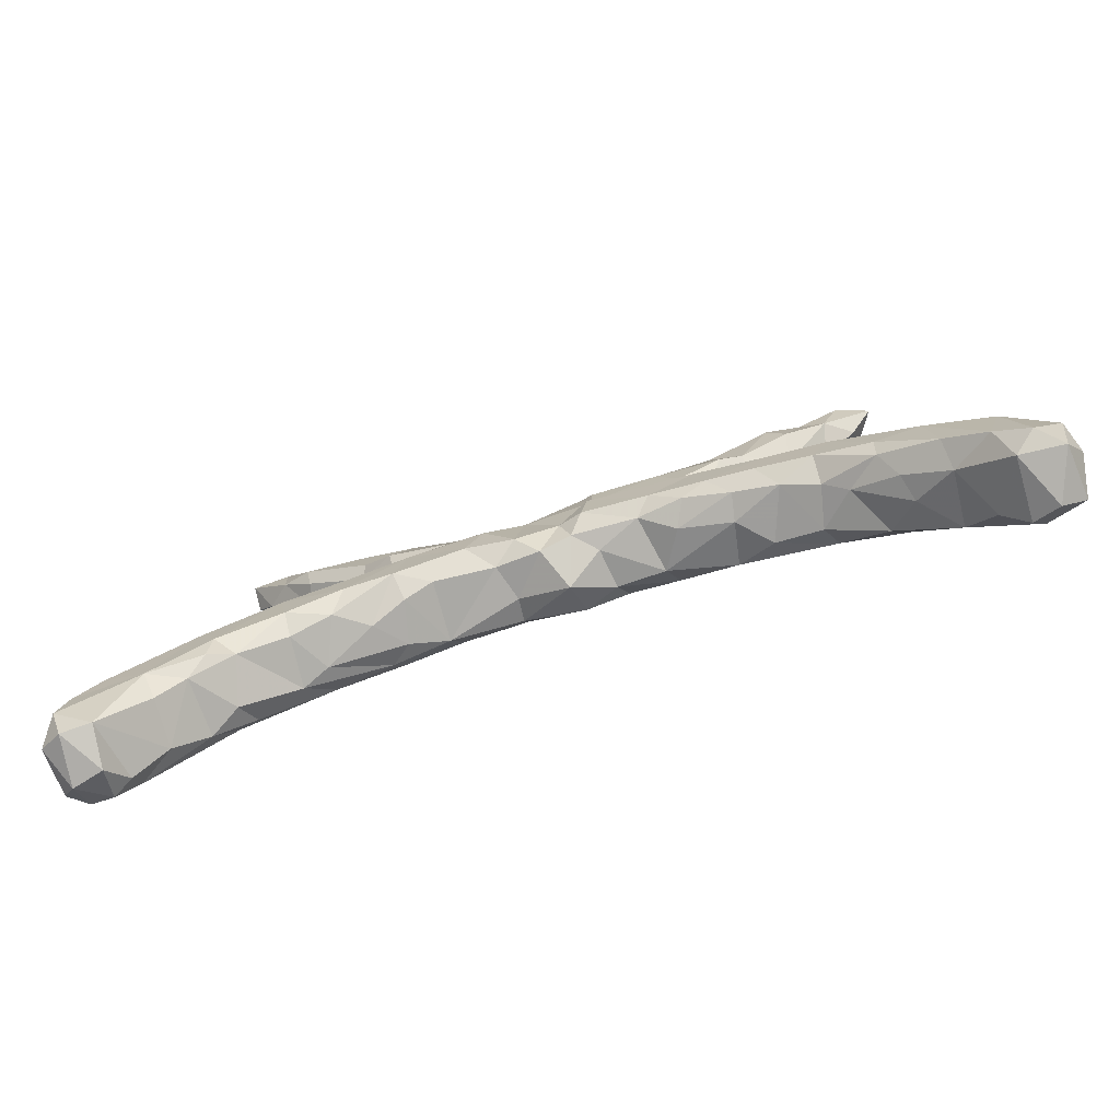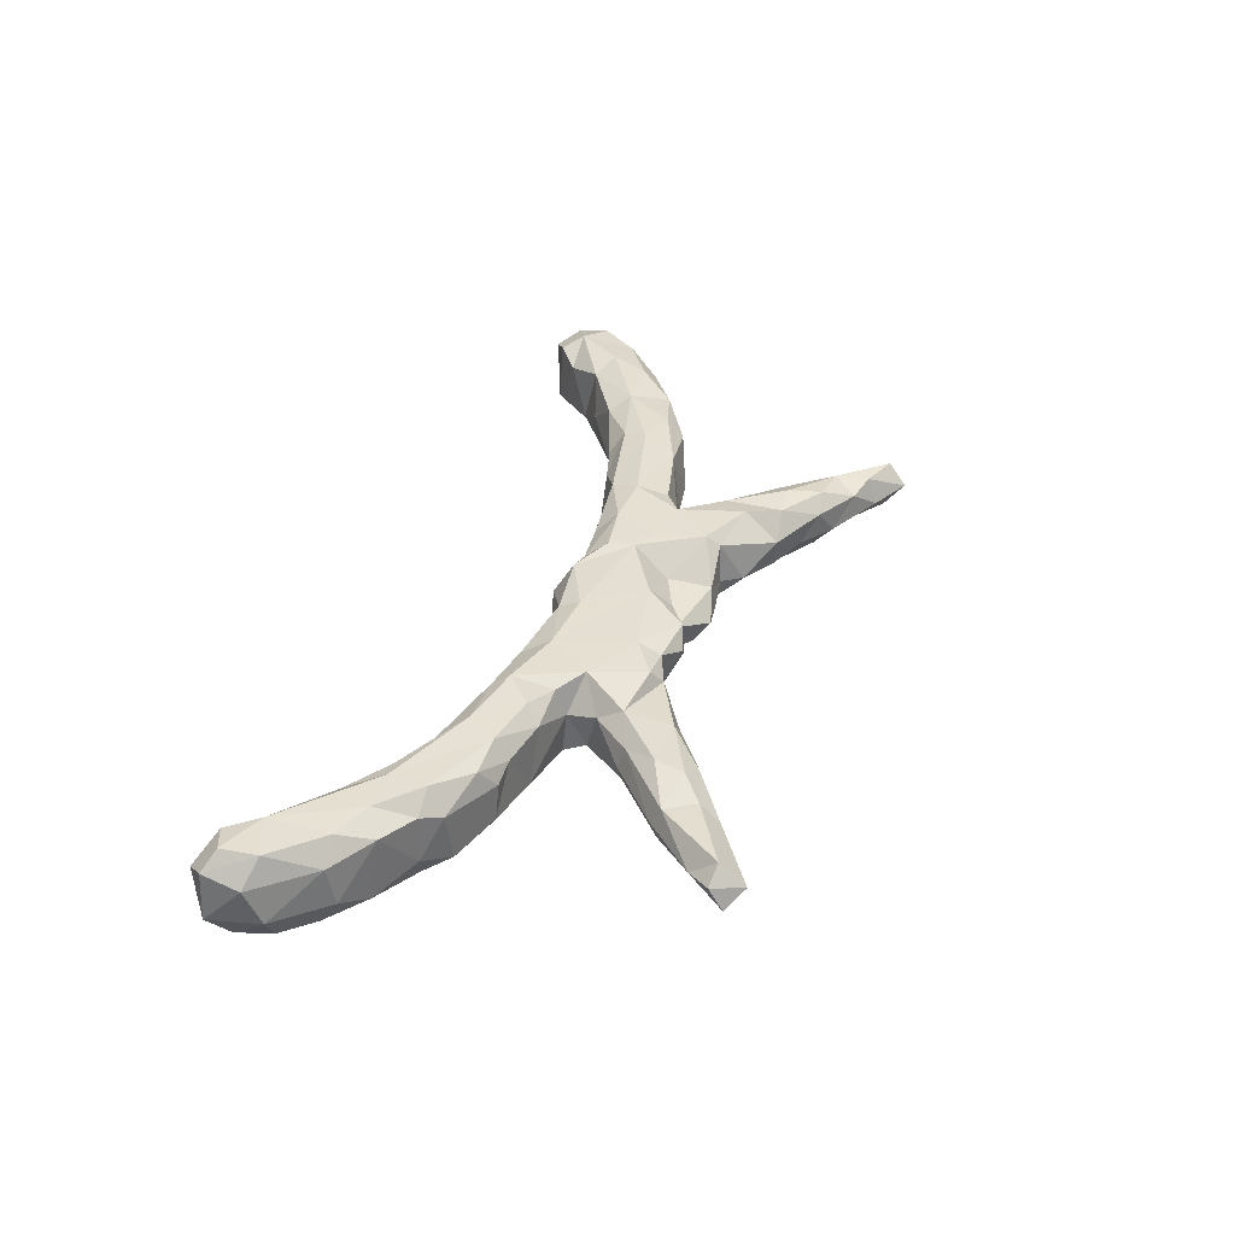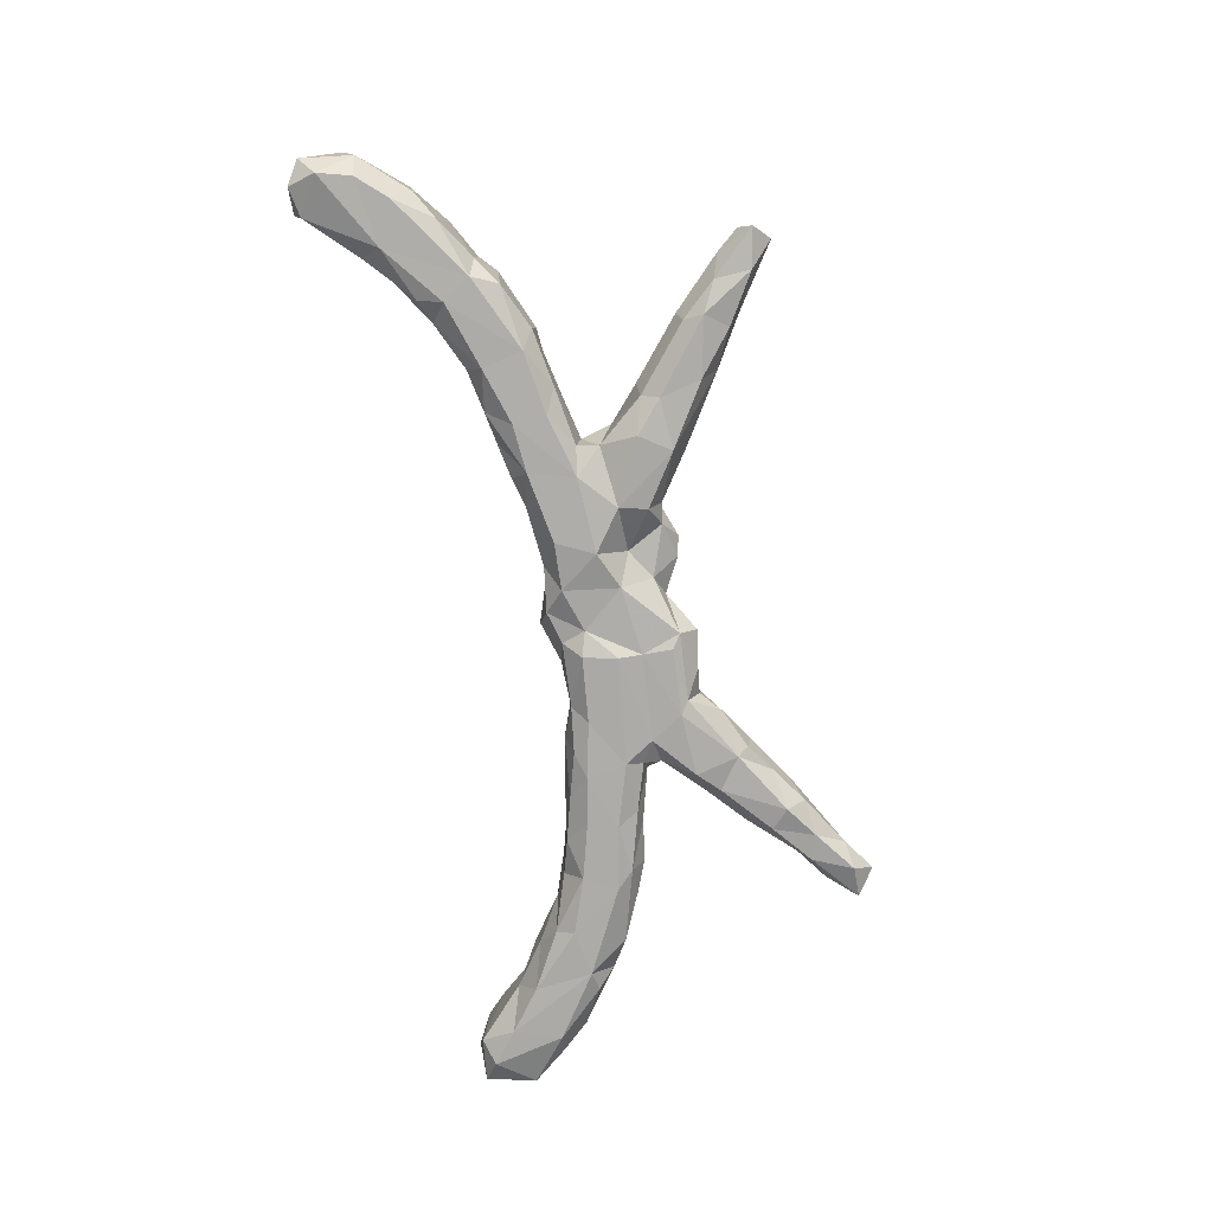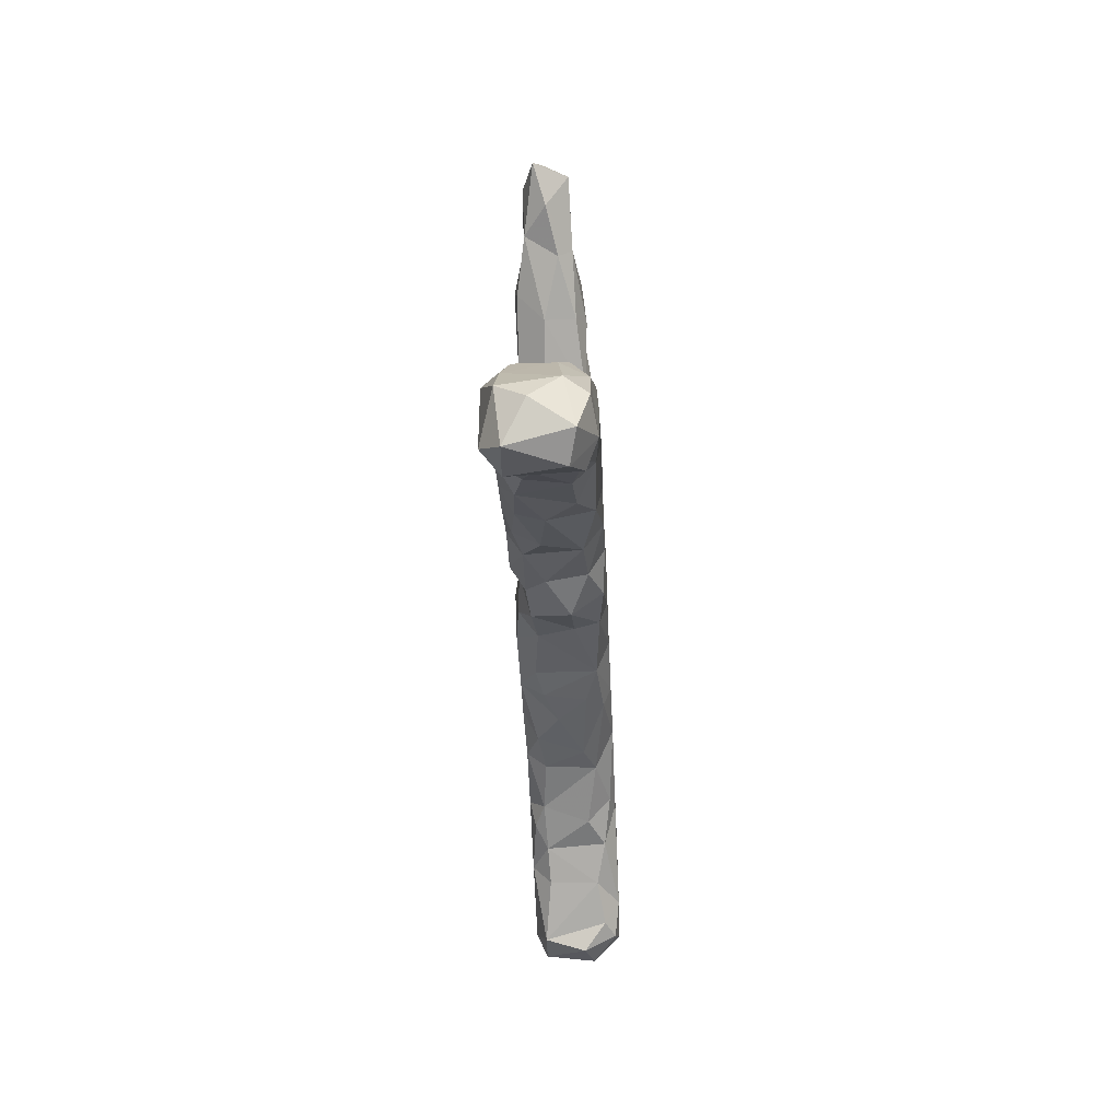
<metadata>
{"format":"obj","ext":"obj","renderer":"f3d","projection":"perspective","resolution":1024,"background":"white","views":[{"elev":-75.2,"azim":-162.9,"up":"+Y"},{"elev":36.8,"azim":108.4,"up":"+Z"},{"elev":-76.8,"azim":100.8,"up":"+Z"},{"elev":-34.3,"azim":-87.6,"up":"+Y"}]}
</metadata>
<code>
v 0.7309 -0.1581 0.07947
v 0.4545 -0.1166 -0.04541
v -0.8436 -0.2528 -0.05434
v -0.0912 -0.05236 0.05101
v -0.01641 -0.08453 0.01959
v -0.7585 -0.1876 -0.07874
v -0.09579 0.09892 0.03417
v 0.769 -0.1565 0.04187
v -0.505 -0.1464 -0.02089
v -0.2814 0.05121 -0.06019
v -0.3725 0.1534 -0.008887
v 0.3038 0.2344 0.05143
v -0.3488 0.2739 -0.01946
v 0.3711 0.3025 -0.01152
v -0.3809 0.3001 0.02816
v 0.808 -0.2371 0.08198
v 0.2945 0.0317 0.06585
v 0.5995 0.4019 -0.0263
v -0.5236 0.3132 -0.036
v -0.4482 0.2542 -0.05097
v 0.5874 -0.06651 0.07935
v -0.08099 -0.0586 -0.02139
v -0.1065 -0.01299 0.07924
v -0.4702 -0.004513 -0.0715
v 0.4672 0.2583 -0.03715
v 0.4712 -0.01404 -0.08111
v 0.8068 -0.3445 -0.05825
v 0.4117 -0.1118 0.0262
v 0.4511 -0.0125 0.07761
v -0.08415 0.08551 -0.07125
v -0.5094 0.3785 -0.01098
v 0.711 -0.1142 -0.05532
v -0.4686 -0.1022 0.07376
v 0.7525 -0.3339 -0.05771
v -0.7968 -0.193 -0.05012
v -0.8286 -0.259 0.07483
v 0.7574 -0.3557 0.0168
v 0.4161 -0.06638 0.08061
v 0.7584 -0.1804 -0.07958
v -0.2901 0.08225 -0.03522
v 0.4534 0.3209 0.03889
v 0.7665 -0.3216 0.07543
v 0.2483 0.2266 0.000249
v -0.7172 -0.2039 0.08461
v 0.6591 -0.1296 0.0813
v -0.3961 0.2372 0.05996
v -0.3114 -0.09652 -0.01094
v -0.5974 -0.2063 0.01264
v -0.6615 -0.07324 -0.02608
v -0.06705 -0.01723 -0.08322
v -0.8585 -0.2829 -0.008612
v 0.5283 0.3877 -0.03319
v 0.257 -0.07883 -0.04045
v -0.2711 0.02142 -0.08266
v 0.8129 -0.303 0.08164
v 0.7327 -0.3095 0.05653
v -0.4148 0.3202 -0.02011
v -0.7503 -0.3347 -0.04708
v 0.4537 0.01239 0.04091
v -0.7777 -0.188 0.07352
v 0.4105 0.2845 0.05505
v -0.1602 0.06568 0.07812
v -0.4365 0.2108 -0.007301
v -0.5243 -0.004196 -0.03941
v -0.5792 0.3869 0.03711
v -0.5864 -0.1292 0.08265
v 0.4569 0.3561 0.0128
v -0.3033 0.217 -0.0534
v 0.5699 0.4302 0.002607
v -0.7322 -0.1237 0.04373
v -0.4654 -0.09272 -0.08161
v -0.4188 0.009385 0.06769
v 0.6978 -0.1022 0.05514
v -0.007902 0.1346 0.04621
v 0.07536 -0.05397 0.02149
v -0.2411 0.07398 -0.06966
v 0.2039 -0.0632 -0.05272
v -0.4146 0.2857 -0.0574
v 0.3786 -0.1003 -0.05684
v -0.4275 0.2196 0.04353
v 0.8493 -0.3226 -0.03513
v -0.6593 -0.2255 0.07234
v -0.7882 -0.3161 -0.07693
v 0.3207 -0.09376 -0.01622
v 0.5659 0.3373 0.001708
v -0.5639 -0.1272 -0.08187
v -0.2172 -0.0786 -0.02352
v -0.5848 -0.1945 -0.03314
v -0.4486 -0.1263 0.03695
v -0.5534 0.3853 -0.03773
v -0.2991 -0.06987 0.06954
v -0.3591 0.1762 -0.05319
v 0.3549 0.1646 -0.03786
v -0.8285 -0.3432 -0.04405
v 0.05462 0.1713 0.0591
v 0.3647 0.2718 -0.05125
v -0.5401 -0.03968 0.07313
v -0.3341 0.2407 0.05577
v -0.06931 0.1867 -0.02272
v 0.3476 0.1968 -0.05466
v 0.4775 0.249 0.000784
v 0.1081 0.04116 -0.08425
v -0.1938 0.1658 0.05455
v 0.2475 0.06854 0.07774
v -0.4707 0.01822 -0.02522
v -0.1783 -0.06217 0.04551
v 0.285 0.08057 -0.04405
v 0.6188 -0.2054 -0.04913
v 0.5473 -0.1393 0.07167
v -0.7548 -0.1424 -0.03777
v 0.05397 -0.02989 -0.07507
v 0.5221 -0.01321 0.06603
v 0.8046 -0.2321 -0.0785
v 0.8151 -0.352 0.03325
v 0.1907 -0.01182 0.0793
v -0.731 -0.2715 -0.0787
v -0.07945 0.04415 -0.08529
v 0.2929 0.04967 0.01722
v 0.3064 0.1053 0.0357
v 0.1636 0.1429 -0.05968
v -0.7949 -0.3534 0.04549
v -0.1856 0.1418 0.07464
v 0.3523 0.005109 0.07658
v -0.6632 -0.2498 -0.03021
v 0.5834 -0.1335 0.08082
v -0.7069 -0.2902 0.04918
v -0.4987 0.3013 0.04073
v 0.6696 -0.2517 -0.04594
v 0.5249 0.3217 -0.03432
v -0.6056 -0.042 -0.05186
v -0.3943 0.02978 -0.03059
v 0.09564 -0.05389 -0.04305
v 0.6088 -0.07729 -0.08069
v 0.6148 -0.1991 0.05984
v -0.1346 0.1762 -0.03615
v 0.8367 -0.2281 -0.0268
v 0.6351 -0.06687 -0.03336
v 0.4786 0.2676 0.03428
v 0.01534 -0.0649 -0.05067
v -0.5509 -0.1609 0.06196
v 0.4407 0.3344 -0.03547
v 0.09156 0.09399 -0.02736
v -0.0244 -0.004739 -0.06943
v -0.498 -0.03558 -0.08256
v -0.2922 0.2369 -0.03633
v 0.5677 0.3841 0.03855
v -0.509 0.2822 0.01759
v 0.1775 0.0925 -0.07159
v 0.3532 -0.05568 -0.08342
v 0.2444 0.03406 -0.08263
v 0.3723 0.1607 0.003637
v -0.1149 0.03179 0.07842
v 0.2076 -0.06012 0.05637
v -0.1966 -0.02534 0.07908
v 0.6719 -0.2541 0.04363
v 0.3688 0.03012 0.04737
v -0.002054 0.1441 0.005677
v -0.2942 0.1831 0.06646
v -0.4777 0.3281 -0.03944
v -0.5602 -0.1602 -0.06815
v -0.3635 0.02553 -0.06307
v 0.2546 0.2025 -0.05778
v -0.2834 -0.05056 -0.08249
v 0.03688 0.1288 -0.02657
v -0.5156 0.3603 0.03549
v 0.6818 -0.214 -0.08008
v -0.7494 -0.3275 0.06581
v -0.2047 0.1325 -0.07194
v 0.8453 -0.2548 0.03694
v 0.461 -0.1179 0.04752
v 0.8414 -0.3215 0.05074
v -0.7759 -0.2912 0.08468
v -0.04157 -0.04789 -0.0576
v -0.628 -0.06382 0.06307
v 0.001822 0.0967 0.07774
v -0.3323 0.1372 0.05624
v -0.777 -0.1606 0.02959
v 0.1643 0.1668 -0.02437
v -0.185 -0.02901 -0.08144
v -0.6587 -0.2162 -0.07722
v 0.3751 0.299 0.03201
v -0.5402 -0.008607 0.04042
v 0.5986 0.3777 0.01207
v 0.1969 0.1837 0.04698
v 0.1399 -0.02608 -0.08326
v -0.571 0.42 -0.000931
v 0.09114 0.1843 0.03248
v 0.1445 0.1632 0.05788
v -0.8415 -0.2368 0.03837
v 0.4718 0.2949 -0.05142
v 0.1475 0.1233 0.07746
v -0.2922 0.2446 0.01263
v -0.6891 -0.1348 0.08002
v -0.1228 0.1719 0.01392
v -0.2924 -0.02046 0.08025
v 0.3704 0.1755 0.04017
v 0.3101 0.1522 0.06526
v -0.08497 0.1395 -0.07179
v 0.3981 0.2313 0.05839
v -0.03044 -0.05043 0.07484
v -0.2211 0.2032 -0.02572
v -0.3055 0.05434 -0.008065
v 0.03884 0.07118 -0.06977
v -0.5725 0.3329 0.000356
v -0.3665 -0.0659 -0.08231
v -0.2465 0.07013 0.07746
v -0.4627 0.3459 0.0274
v 0.5414 -0.1555 -0.05286
v 0.3562 0.003911 -0.08223
v 0.0602 0.177 0.005996
v -0.06102 0.1564 -0.06287
v 0.311 -0.07066 0.06638
v -0.3181 0.1391 -0.06739
v 0.2666 -0.04845 -0.0826
v 0.5858 -0.1727 -0.07128
v -0.1861 0.1705 -0.01686
v -0.646 -0.1115 -0.08122
v -0.4583 -0.05881 0.08215
v -0.841 -0.3227 0.05693
v 0.2983 -0.04339 0.08005
v 0.7323 -0.2669 0.08314
v -0.6845 -0.1048 -0.0641
v 0.07943 -0.03901 0.06548
v -0.6146 0.3858 -0.01839
v -0.2993 0.03614 0.06727
v 0.6012 -0.03621 0.03497
v 0.2136 0.1655 0.07451
v -0.4638 -0.1274 -0.03919
v 0.5017 0.005823 -0.04086
v 0.821 -0.2927 -0.07923
v 0.1261 0.1604 -0.01761
v 0.7612 -0.1456 -0.03001
v 0.2927 0.1475 -0.06993
v 0.4553 -0.08829 -0.08093
v 0.5858 -0.0315 -0.05744
v -0.1574 -0.05481 -0.05533
v -0.3842 -0.0135 -0.08308
v -0.4195 0.295 0.05306
v -0.3139 0.1031 0.02726
v -0.2384 -0.06514 -0.06916
v 0.2945 0.04159 -0.05794
v 0.4954 0.01009 0.02524
v 0.274 -0.08016 0.03554
v -0.3653 -0.1037 0.0411
v -0.3994 -0.1095 -0.0541
v 0.6316 -0.06559 0.05156
v -0.1822 0.1484 -0.06309
v -0.3204 -0.08836 -0.05965
v 0.07541 -0.002342 0.07937
v 0.563 -0.1782 0.02987
v 0.5746 -0.1277 -0.08167
v 0.3997 0.02411 -0.04937
f 215 108 208
f 234 251 208
f 251 215 208
f 113 136 230
f 214 149 79
f 149 234 79
f 234 208 2
f 234 2 79
f 251 166 215
f 215 166 108
f 108 166 128
f 39 113 166
f 34 166 230
f 166 113 230
f 230 136 81
f 230 81 27
f 78 92 20
f 92 68 213
f 68 168 213
f 213 168 76
f 168 198 30
f 30 203 143
f 203 102 111
f 102 185 111
f 185 214 77
f 185 77 132
f 77 214 53
f 214 84 53
f 214 79 84
f 166 34 128
f 230 27 34
f 29 156 123
f 156 17 123
f 118 104 17
f 104 227 191
f 188 95 191
f 191 95 175
f 226 21 246
f 226 112 21
f 226 242 112
f 112 242 59
f 59 156 29
f 104 119 197
f 191 227 188
f 227 184 188
f 188 187 95
f 197 227 104
f 184 227 197
f 196 197 119
f 196 199 197
f 12 184 197
f 12 43 184
f 12 197 199
f 138 199 196
f 199 61 12
f 61 181 12
f 199 138 61
f 41 61 138
f 146 41 138
f 103 158 122
f 192 158 103
f 46 98 238
f 46 238 127
f 8 16 169
f 8 1 16
f 45 125 221
f 1 45 221
f 125 29 38
f 38 123 220
f 123 17 220
f 17 104 220
f 191 115 104
f 191 175 115
f 175 95 74
f 15 238 98
f 238 207 127
f 238 15 207
f 207 165 127
f 165 65 127
f 73 1 8
f 73 45 1
f 246 21 45
f 73 246 45
f 21 125 45
f 21 29 125
f 112 29 21
f 29 123 38
f 29 112 59
f 36 189 219
f 172 36 219
f 126 172 167
f 60 36 172
f 60 189 36
f 82 172 126
f 44 172 82
f 44 60 172
f 245 89 228
f 88 124 180
f 71 205 245
f 205 248 245
f 248 47 245
f 130 24 144
f 144 71 86
f 71 245 228
f 49 217 222
f 130 144 217
f 49 130 217
f 144 86 217
f 160 86 71
f 160 228 9
f 71 228 160
f 9 88 160
f 110 222 6
f 217 86 180
f 86 160 180
f 222 217 6
f 35 110 6
f 217 180 116
f 217 116 6
f 180 160 88
f 116 180 124
f 35 6 3
f 116 124 58
f 3 6 83
f 6 116 83
f 3 83 94
f 116 58 83
f 51 3 94
f 83 58 94
f 60 177 189
f 48 140 82
f 66 82 140
f 66 44 82
f 66 193 44
f 44 193 60
f 193 70 60
f 66 174 193
f 193 174 70
f 89 33 140
f 33 66 140
f 33 218 66
f 66 97 174
f 218 97 66
f 97 182 174
f 244 91 33
f 33 91 218
f 72 97 218
f 72 182 97
f 91 195 218
f 72 218 195
f 212 153 243
f 212 220 153
f 153 115 223
f 115 249 223
f 175 7 152
f 122 62 152
f 7 122 152
f 62 122 206
f 98 46 176
f 46 80 176
f 171 16 55
f 169 16 171
f 221 134 155
f 221 125 134
f 134 109 250
f 125 109 134
f 109 38 170
f 38 212 170
f 212 243 28
f 170 212 28
f 38 220 212
f 220 115 153
f 220 104 115
f 115 175 249
f 74 7 175
f 158 98 176
f 46 127 80
f 16 1 221
f 109 125 38
f 154 91 106
f 154 195 91
f 225 72 195
f 240 236 87
f 30 143 117
f 213 76 40
f 168 30 76
f 30 117 76
f 143 50 117
f 203 111 143
f 111 139 143
f 143 139 173
f 185 132 111
f 111 132 139
f 40 76 10
f 10 76 54
f 76 117 54
f 50 236 179
f 50 143 173
f 50 173 236
f 161 10 54
f 54 117 179
f 54 179 163
f 117 50 179
f 163 179 240
f 179 236 240
f 131 161 24
f 161 54 237
f 161 237 24
f 54 163 237
f 105 131 24
f 105 24 64
f 144 24 237
f 237 71 144
f 71 237 205
f 237 163 205
f 205 163 248
f 163 240 248
f 240 87 248
f 64 24 130
f 4 154 106
f 23 154 4
f 195 154 62
f 223 200 5
f 152 23 200
f 23 4 200
f 154 23 62
f 62 206 195
f 195 206 225
f 206 202 225
f 206 176 239
f 114 42 37
f 153 223 75
f 223 249 200
f 200 249 152
f 249 175 152
f 152 62 23
f 206 158 176
f 55 114 171
f 114 55 42
f 55 221 42
f 221 56 42
f 221 155 56
f 122 158 206
f 16 221 55
f 107 119 118
f 95 210 157
f 31 186 165
f 226 246 137
f 226 235 229
f 242 226 229
f 184 178 188
f 187 188 231
f 188 178 231
f 187 231 210
f 184 43 178
f 101 196 151
f 181 14 43
f 12 181 43
f 101 138 196
f 85 138 101
f 85 146 138
f 41 67 181
f 67 141 14
f 67 14 181
f 183 146 85
f 69 67 146
f 69 52 67
f 183 69 146
f 69 183 18
f 172 219 121
f 167 172 121
f 119 104 118
f 95 187 210
f 151 196 119
f 61 41 181
f 146 67 41
f 107 118 241
f 164 231 142
f 231 164 210
f 137 73 32
f 235 137 133
f 235 226 137
f 59 242 229
f 59 229 252
f 156 118 17
f 192 98 158
f 109 170 250
f 127 147 80
f 59 252 156
f 31 165 207
f 232 32 73
f 8 232 73
f 186 224 65
f 7 194 122
f 65 224 204
f 165 186 65
f 57 207 15
f 192 13 15
f 192 15 98
f 157 99 194
f 157 194 7
f 74 157 7
f 95 157 74
f 136 8 169
f 65 204 127
f 127 204 147
f 201 145 192
f 201 192 103
f 216 201 103
f 194 135 216
f 194 216 103
f 194 103 122
f 2 170 28
f 170 208 250
f 147 63 80
f 178 120 231
f 93 119 107
f 151 119 93
f 43 162 178
f 93 101 151
f 100 25 93
f 14 162 43
f 25 101 93
f 14 96 162
f 190 25 100
f 14 141 96
f 129 101 25
f 129 85 101
f 190 129 25
f 52 190 141
f 52 129 190
f 141 67 52
f 18 183 85
f 18 85 129
f 52 18 129
f 69 18 52
f 58 167 121
f 126 167 58
f 189 51 219
f 246 73 137
f 244 33 89
f 20 92 63
f 19 20 63
f 136 169 81
f 108 250 208
f 170 2 208
f 2 28 79
f 216 135 247
f 201 216 247
f 145 201 68
f 224 19 204
f 164 142 203
f 157 164 211
f 99 157 211
f 194 99 135
f 99 211 135
f 13 145 68
f 57 15 13
f 78 57 13
f 159 57 78
f 31 57 159
f 90 31 159
f 90 19 224
f 90 159 19
f 186 31 90
f 186 90 224
f 232 8 136
f 118 252 241
f 156 252 118
f 147 19 63
f 204 19 147
f 134 250 108
f 13 192 145
f 31 207 57
f 210 164 157
f 124 126 58
f 189 35 3
f 177 35 189
f 110 35 177
f 9 48 88
f 178 162 120
f 219 51 94
f 219 94 121
f 58 121 94
f 141 190 96
f 96 190 100
f 96 100 162
f 100 93 233
f 120 162 148
f 100 233 162
f 162 233 148
f 233 93 107
f 233 107 148
f 252 229 26
f 229 235 26
f 235 133 26
f 137 32 133
f 148 107 150
f 150 107 241
f 241 252 209
f 252 26 209
f 26 133 251
f 49 110 70
f 49 222 110
f 245 244 89
f 47 244 245
f 182 105 64
f 182 64 130
f 248 87 47
f 236 106 87
f 236 22 106
f 202 10 161
f 131 202 161
f 139 75 5
f 132 75 139
f 173 5 22
f 173 139 5
f 236 173 22
f 40 10 202
f 27 114 37
f 34 27 37
f 56 34 37
f 11 213 40
f 92 213 11
f 56 155 34
f 155 128 34
f 84 243 53
f 53 153 77
f 63 92 11
f 51 189 3
f 88 48 124
f 70 110 177
f 228 89 9
f 4 22 5
f 81 114 27
f 169 171 81
f 77 153 132
f 150 214 185
f 102 150 185
f 211 164 203
f 30 211 203
f 211 30 198
f 247 198 168
f 68 247 168
f 201 247 68
f 78 68 92
f 159 78 20
f 39 136 113
f 133 39 166
f 251 133 166
f 150 209 149
f 150 149 214
f 102 148 150
f 148 102 142
f 120 148 142
f 203 142 102
f 211 198 247
f 135 211 247
f 32 232 39
f 133 32 39
f 234 26 251
f 26 234 149
f 209 26 149
f 241 209 150
f 19 159 20
f 231 120 142
f 78 13 68
f 39 232 136
f 124 82 126
f 5 200 4
f 106 91 47
f 60 70 177
f 79 28 84
f 84 28 243
f 155 108 128
f 153 53 243
f 134 108 155
f 81 171 114
f 80 63 176
f 176 63 11
f 176 11 239
f 239 11 40
f 132 153 75
f 42 56 37
f 239 40 206
f 206 40 202
f 75 223 5
f 225 202 72
f 72 202 131
f 22 4 106
f 72 105 182
f 72 131 105
f 47 91 244
f 47 87 106
f 174 182 130
f 130 49 174
f 9 89 140
f 174 49 70
f 48 9 140
f 124 48 82

</code>
